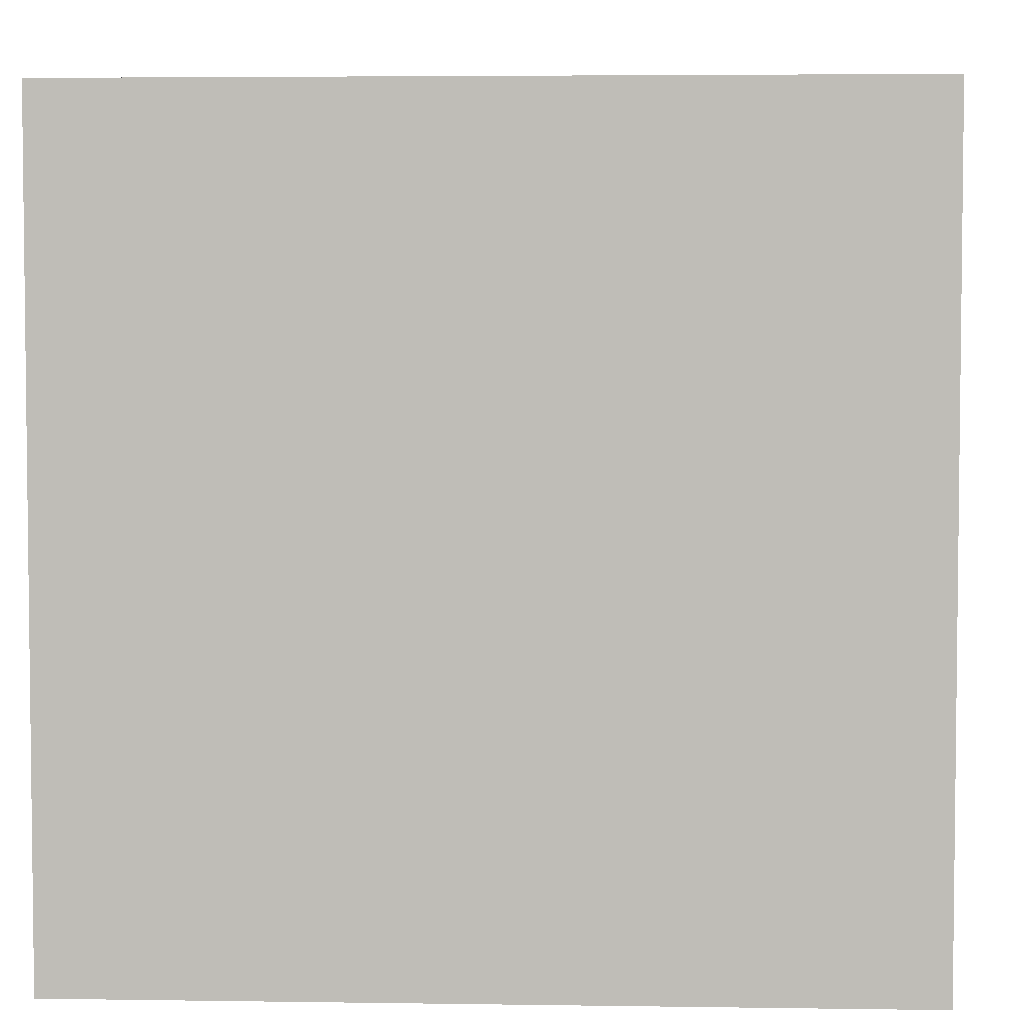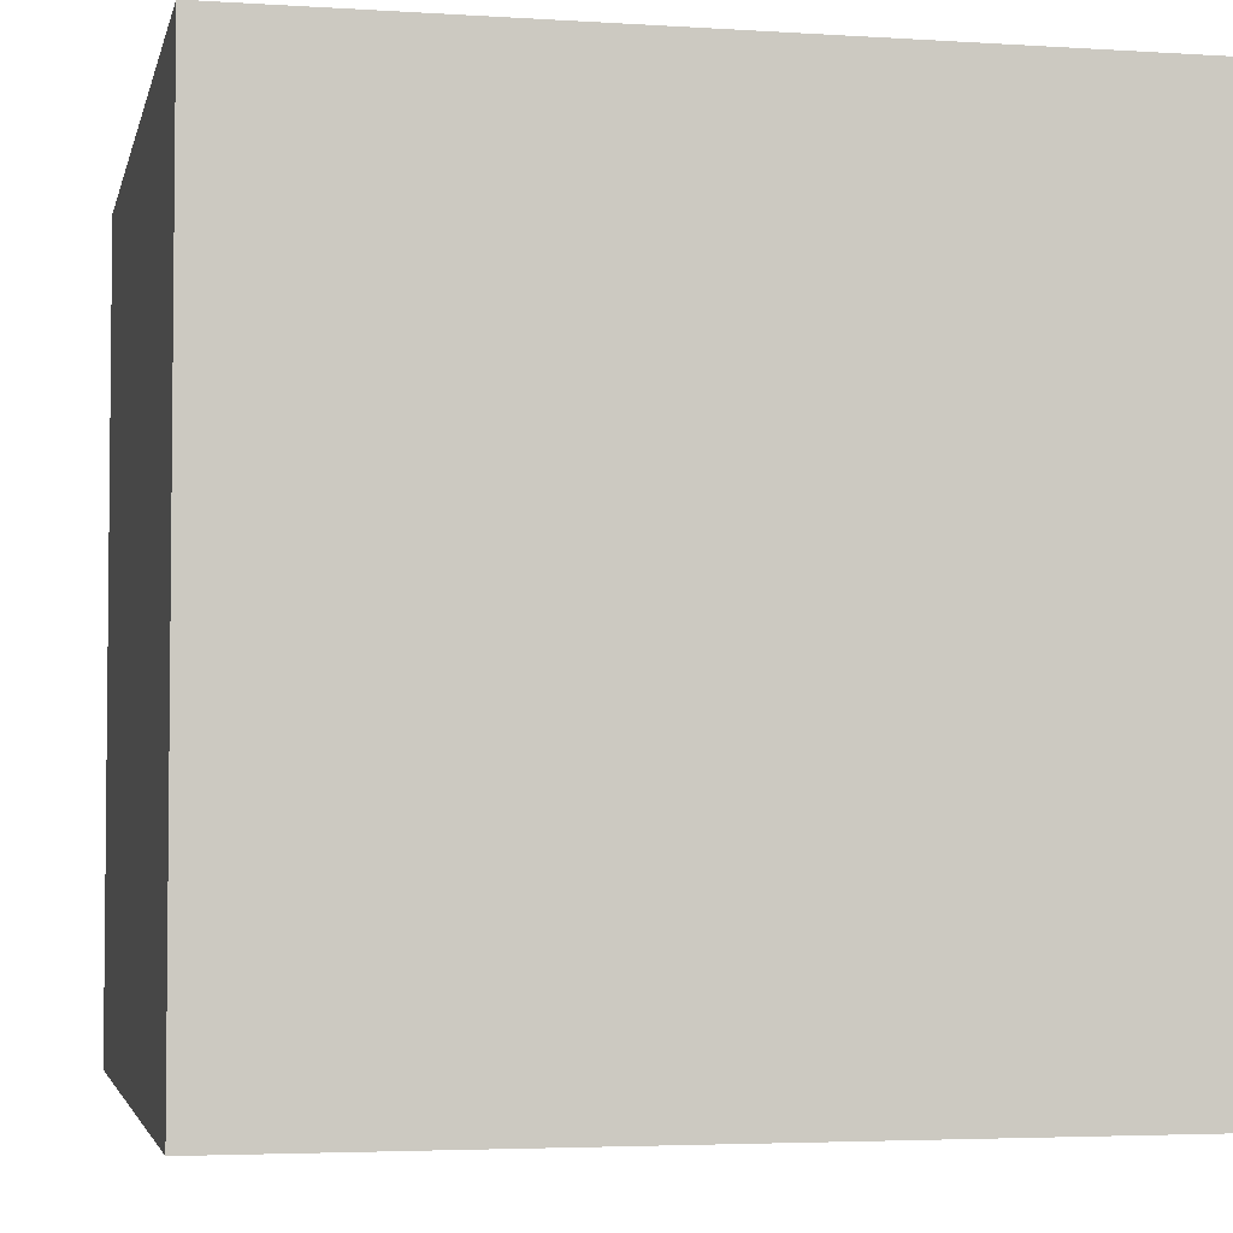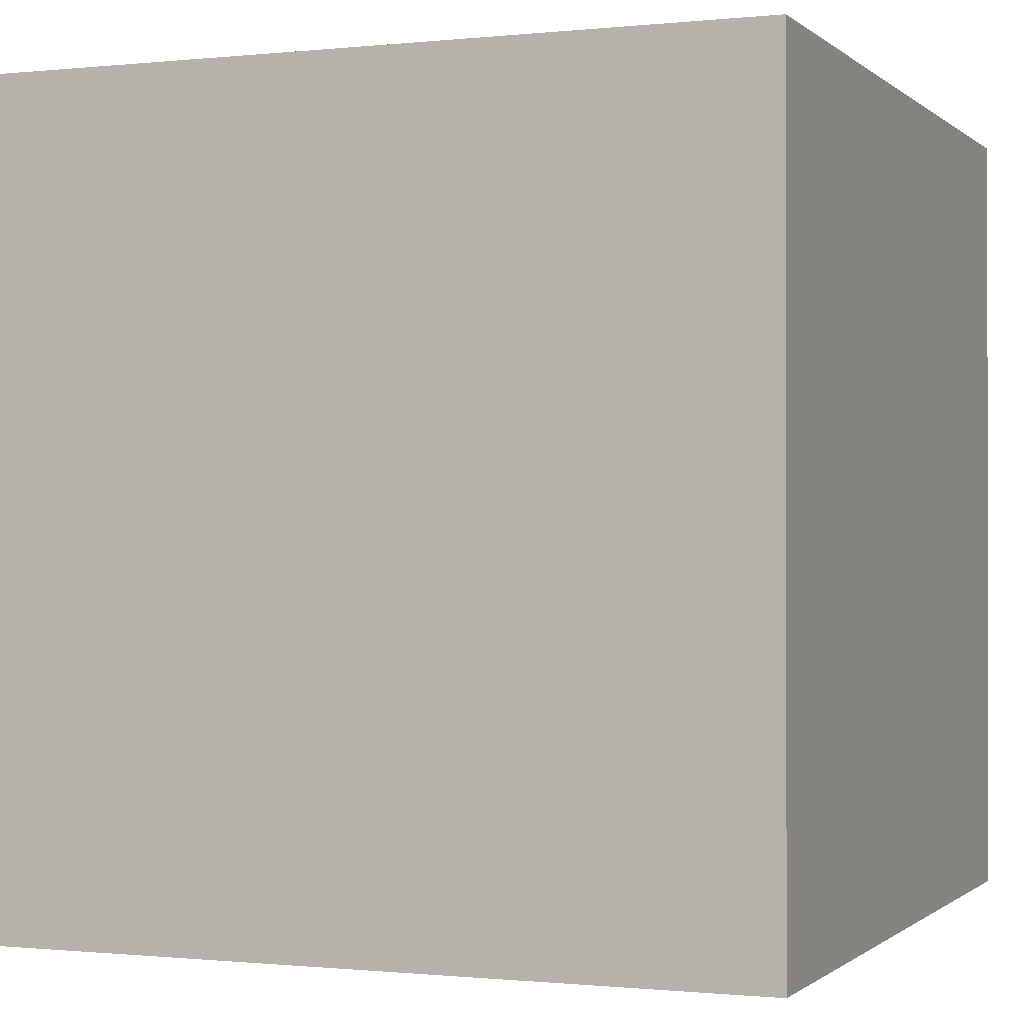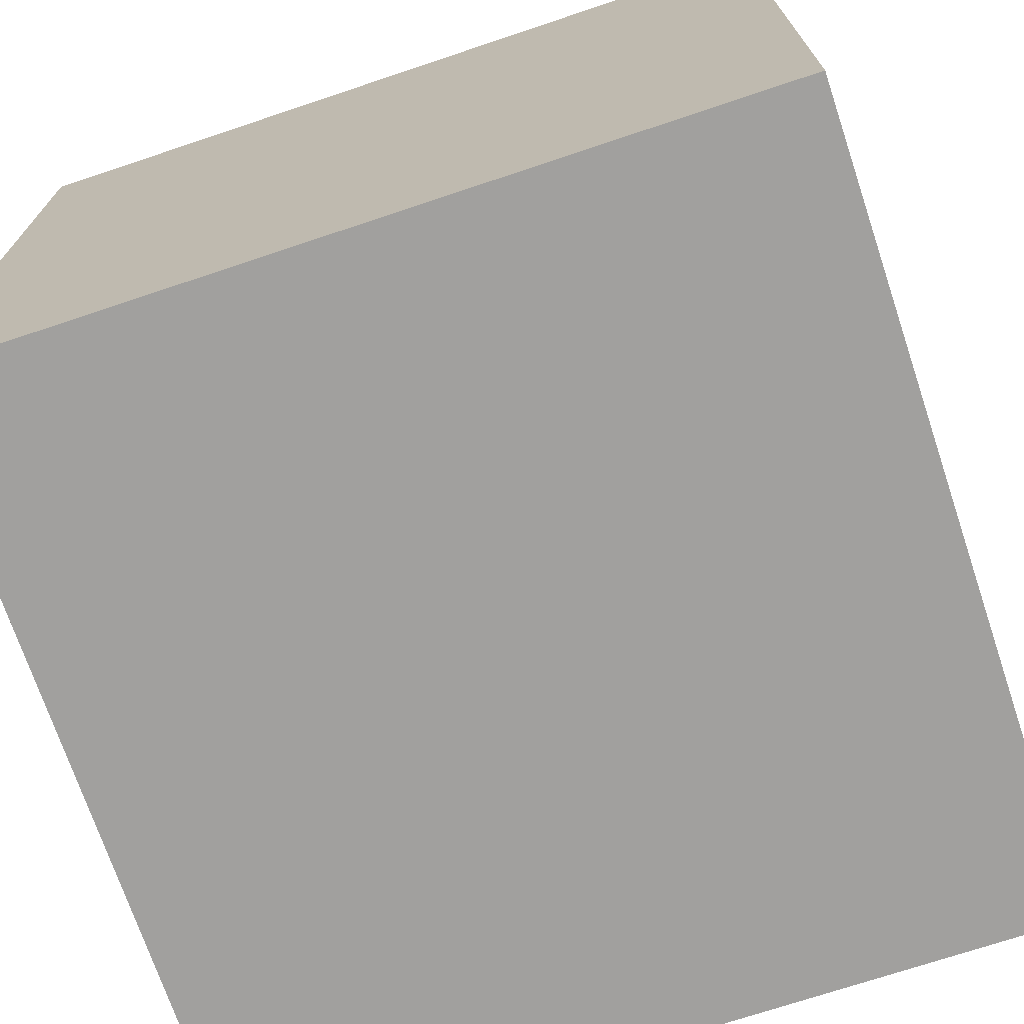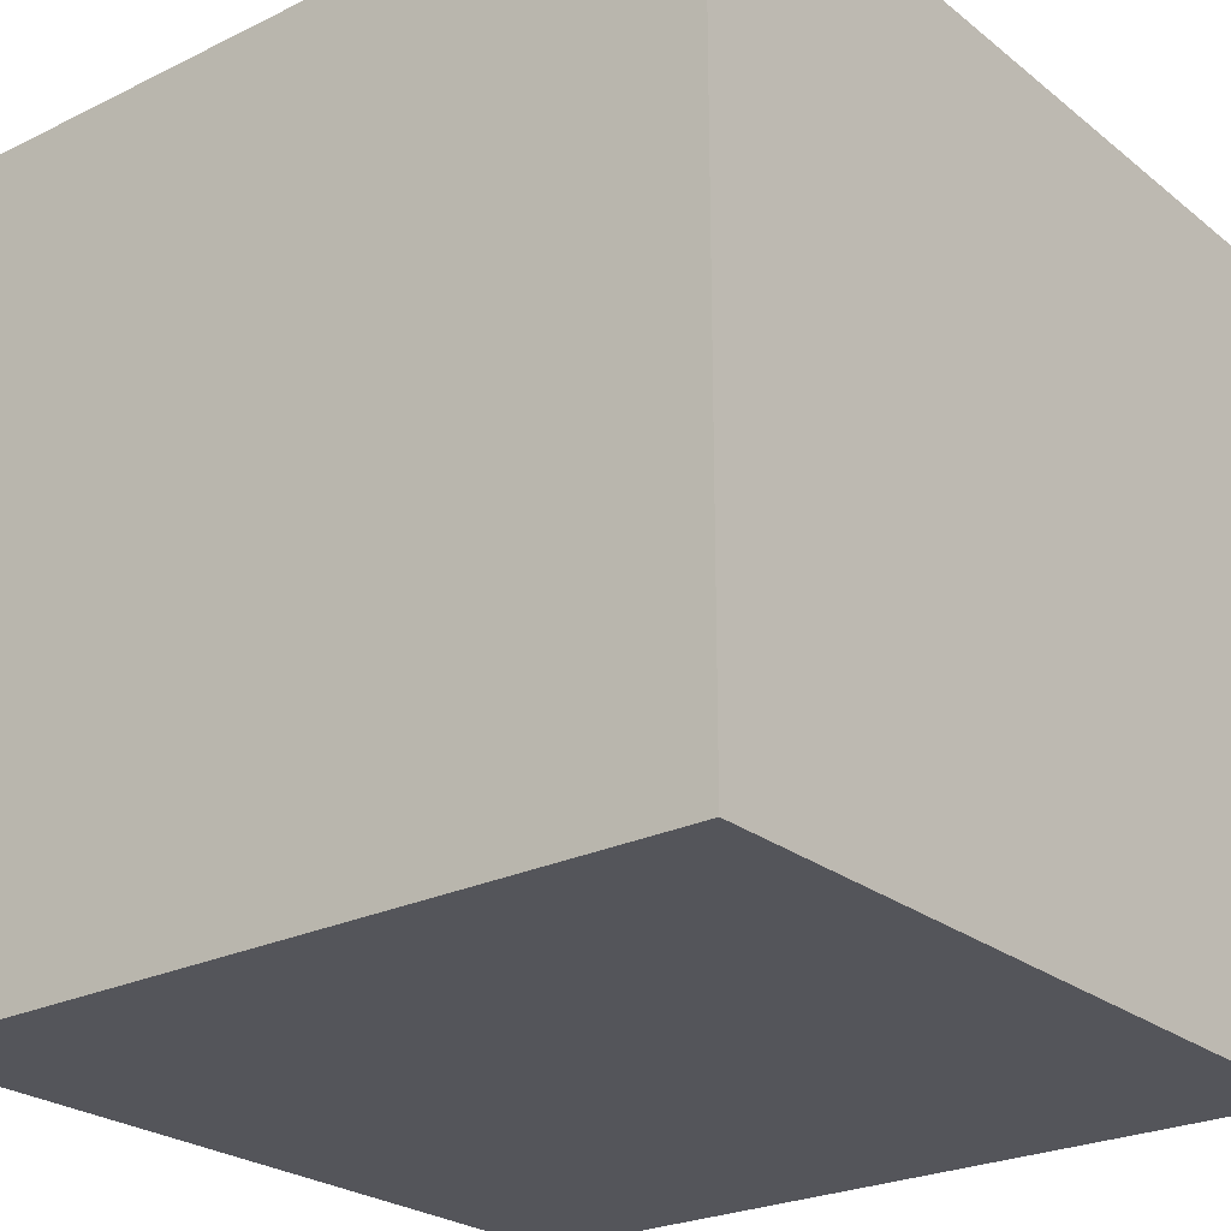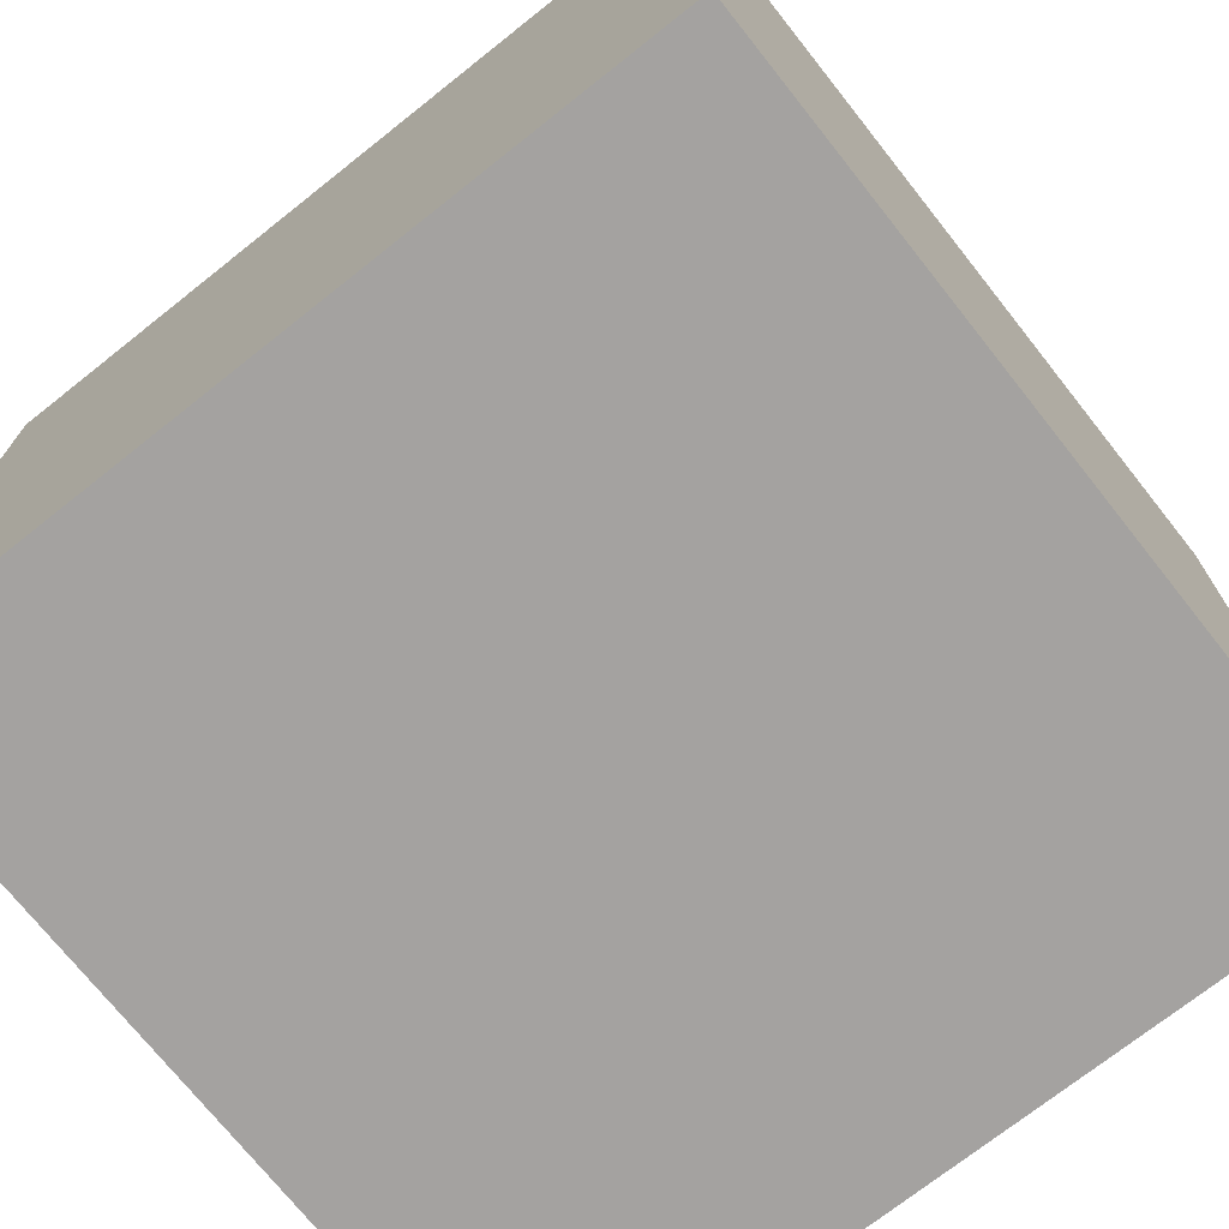
<metadata>
{"format":"obj","ext":"obj","renderer":"f3d","projection":"perspective","resolution":1024,"background":"white","views":[{"elev":4.2,"azim":2.8,"up":"+Z"},{"elev":-3.8,"azim":77.9,"up":"+Y"},{"elev":-0.6,"azim":-68.2,"up":"+Y"},{"elev":-71.8,"azim":-71.5,"up":"+Y"},{"elev":-24.9,"azim":-141.6,"up":"+Y"},{"elev":-72.7,"azim":38.4,"up":"+Y"}]}
</metadata>
<code>
o Cube
v 1 1 -1
v 1 -1 -1
v 1 1 1
v 1 -1 1
v -1 1 -1
v -1 -1 -1
v -1 1 1
v -1 -1 1
f 1 5 7 3
f 4 3 7 8
f 8 7 5 6
f 6 2 4 8
f 2 1 3 4
f 6 5 1 2

</code>
